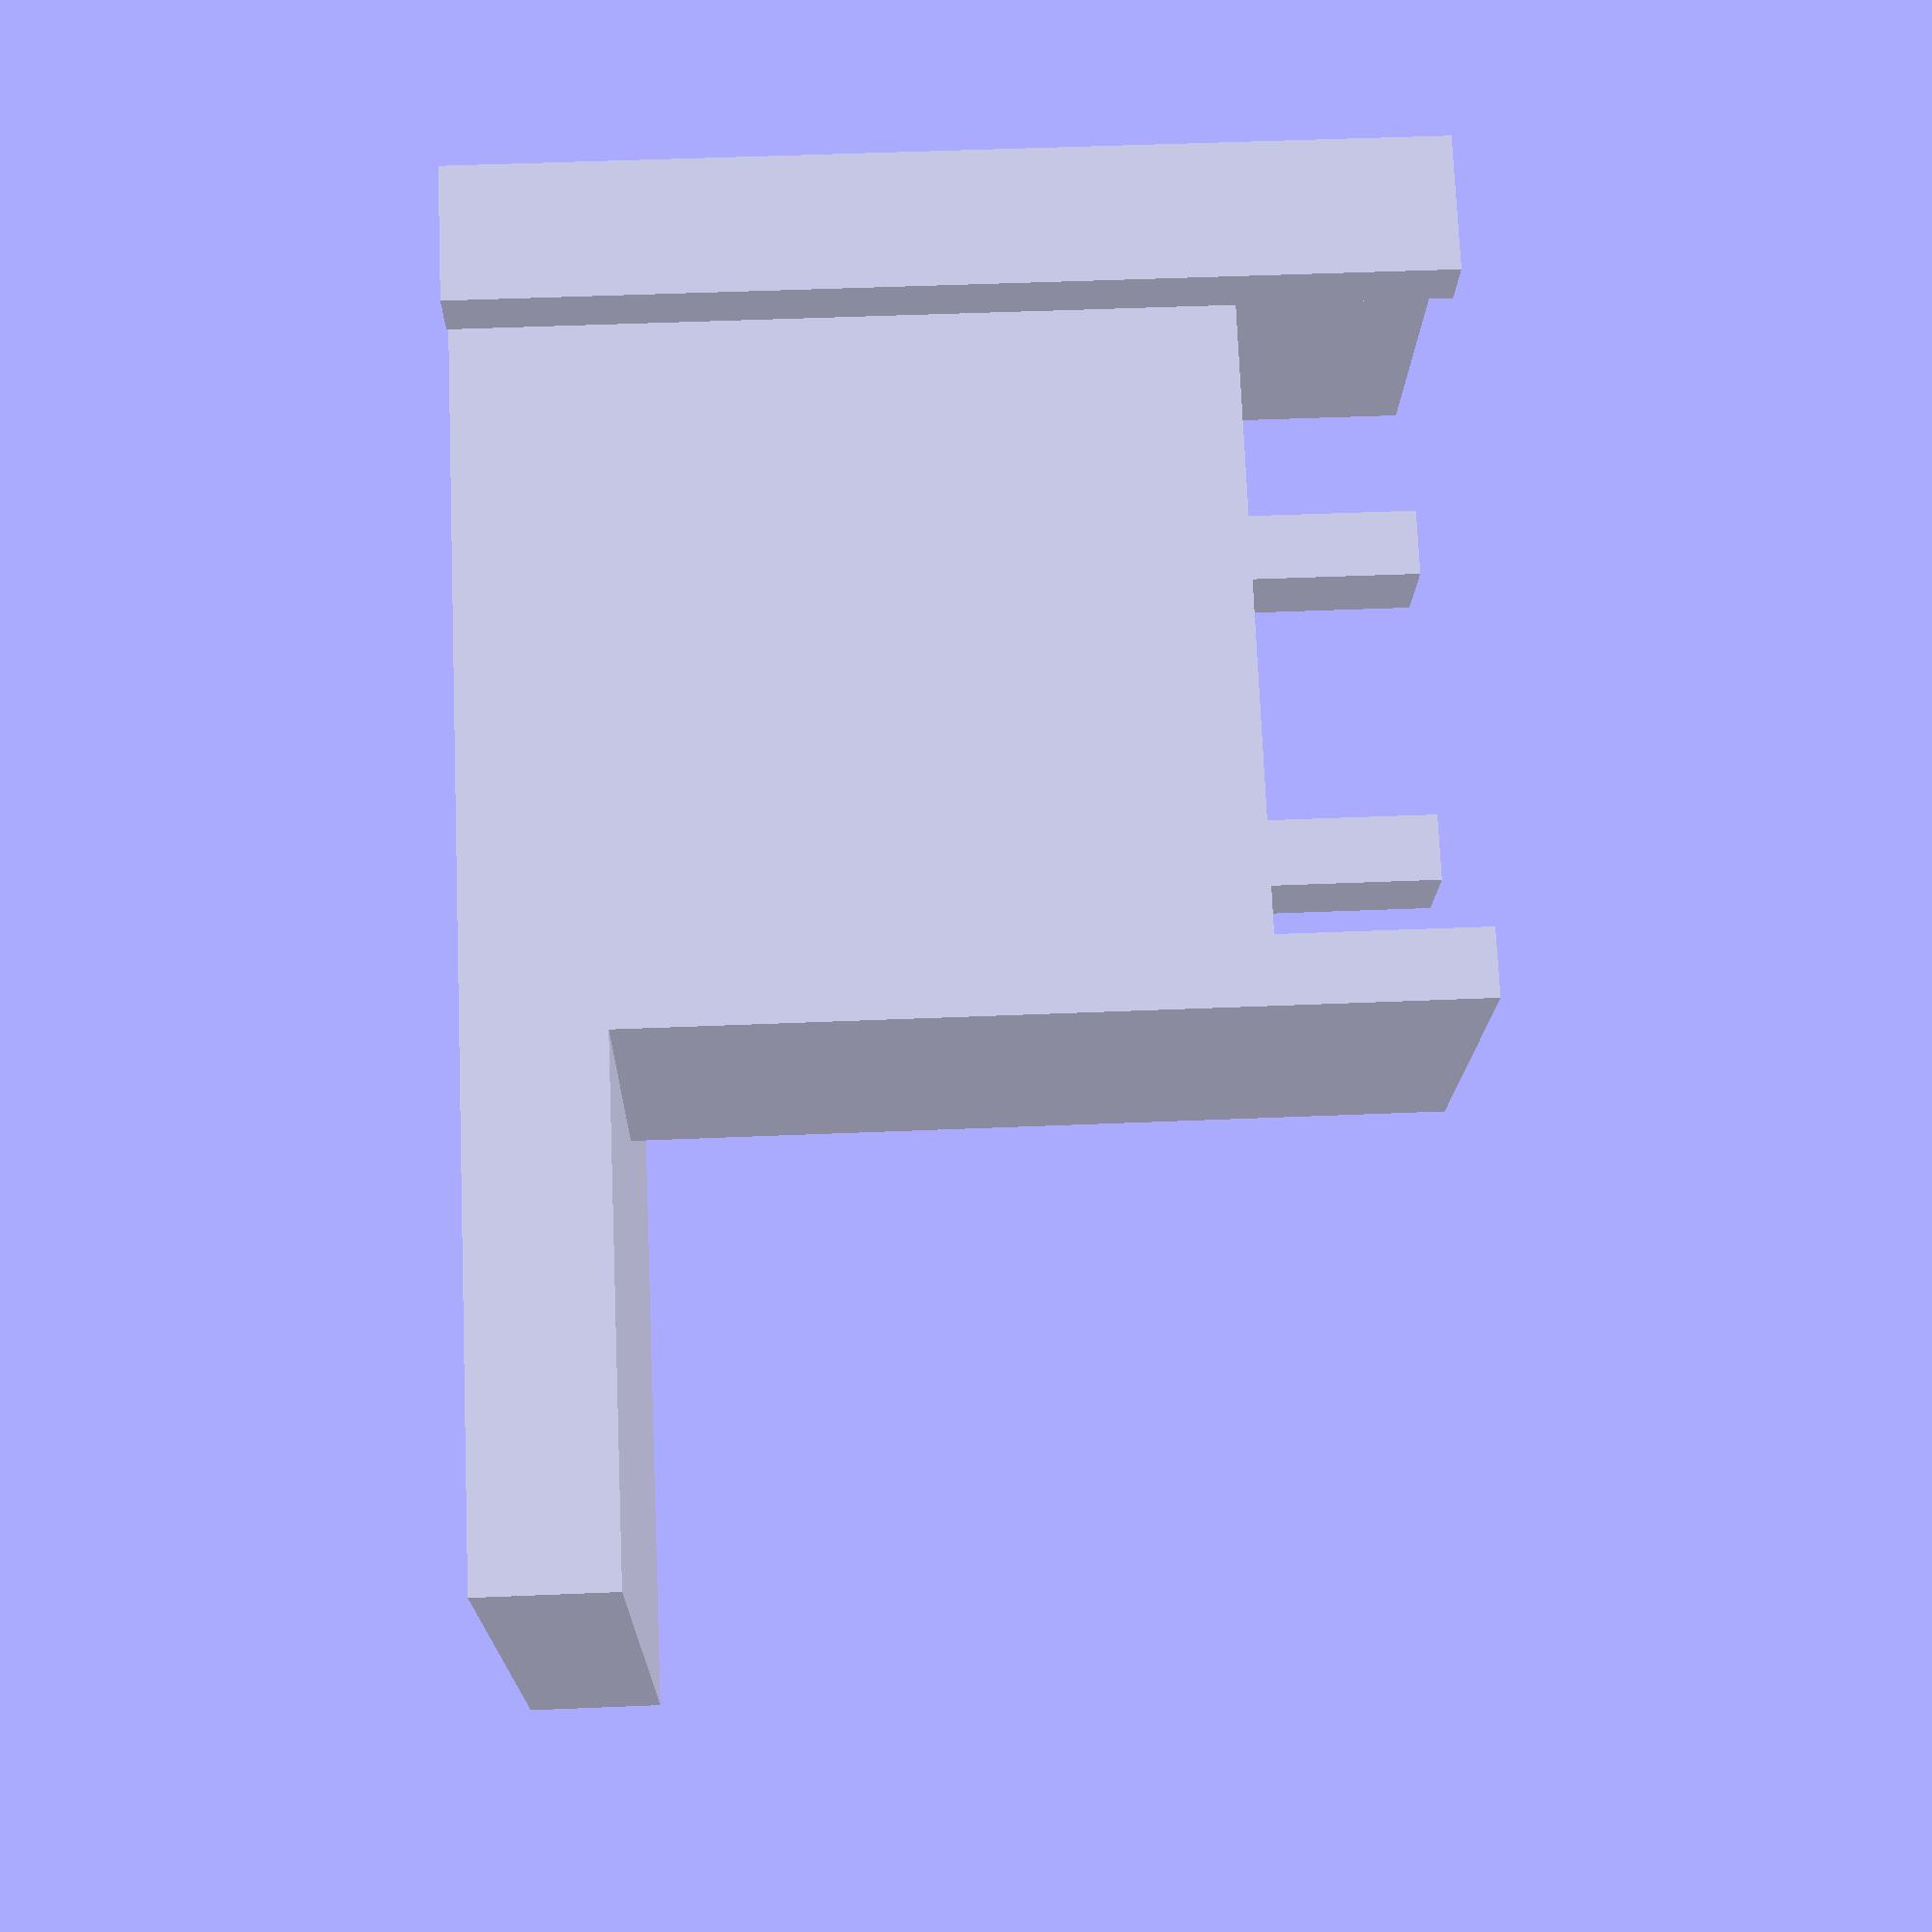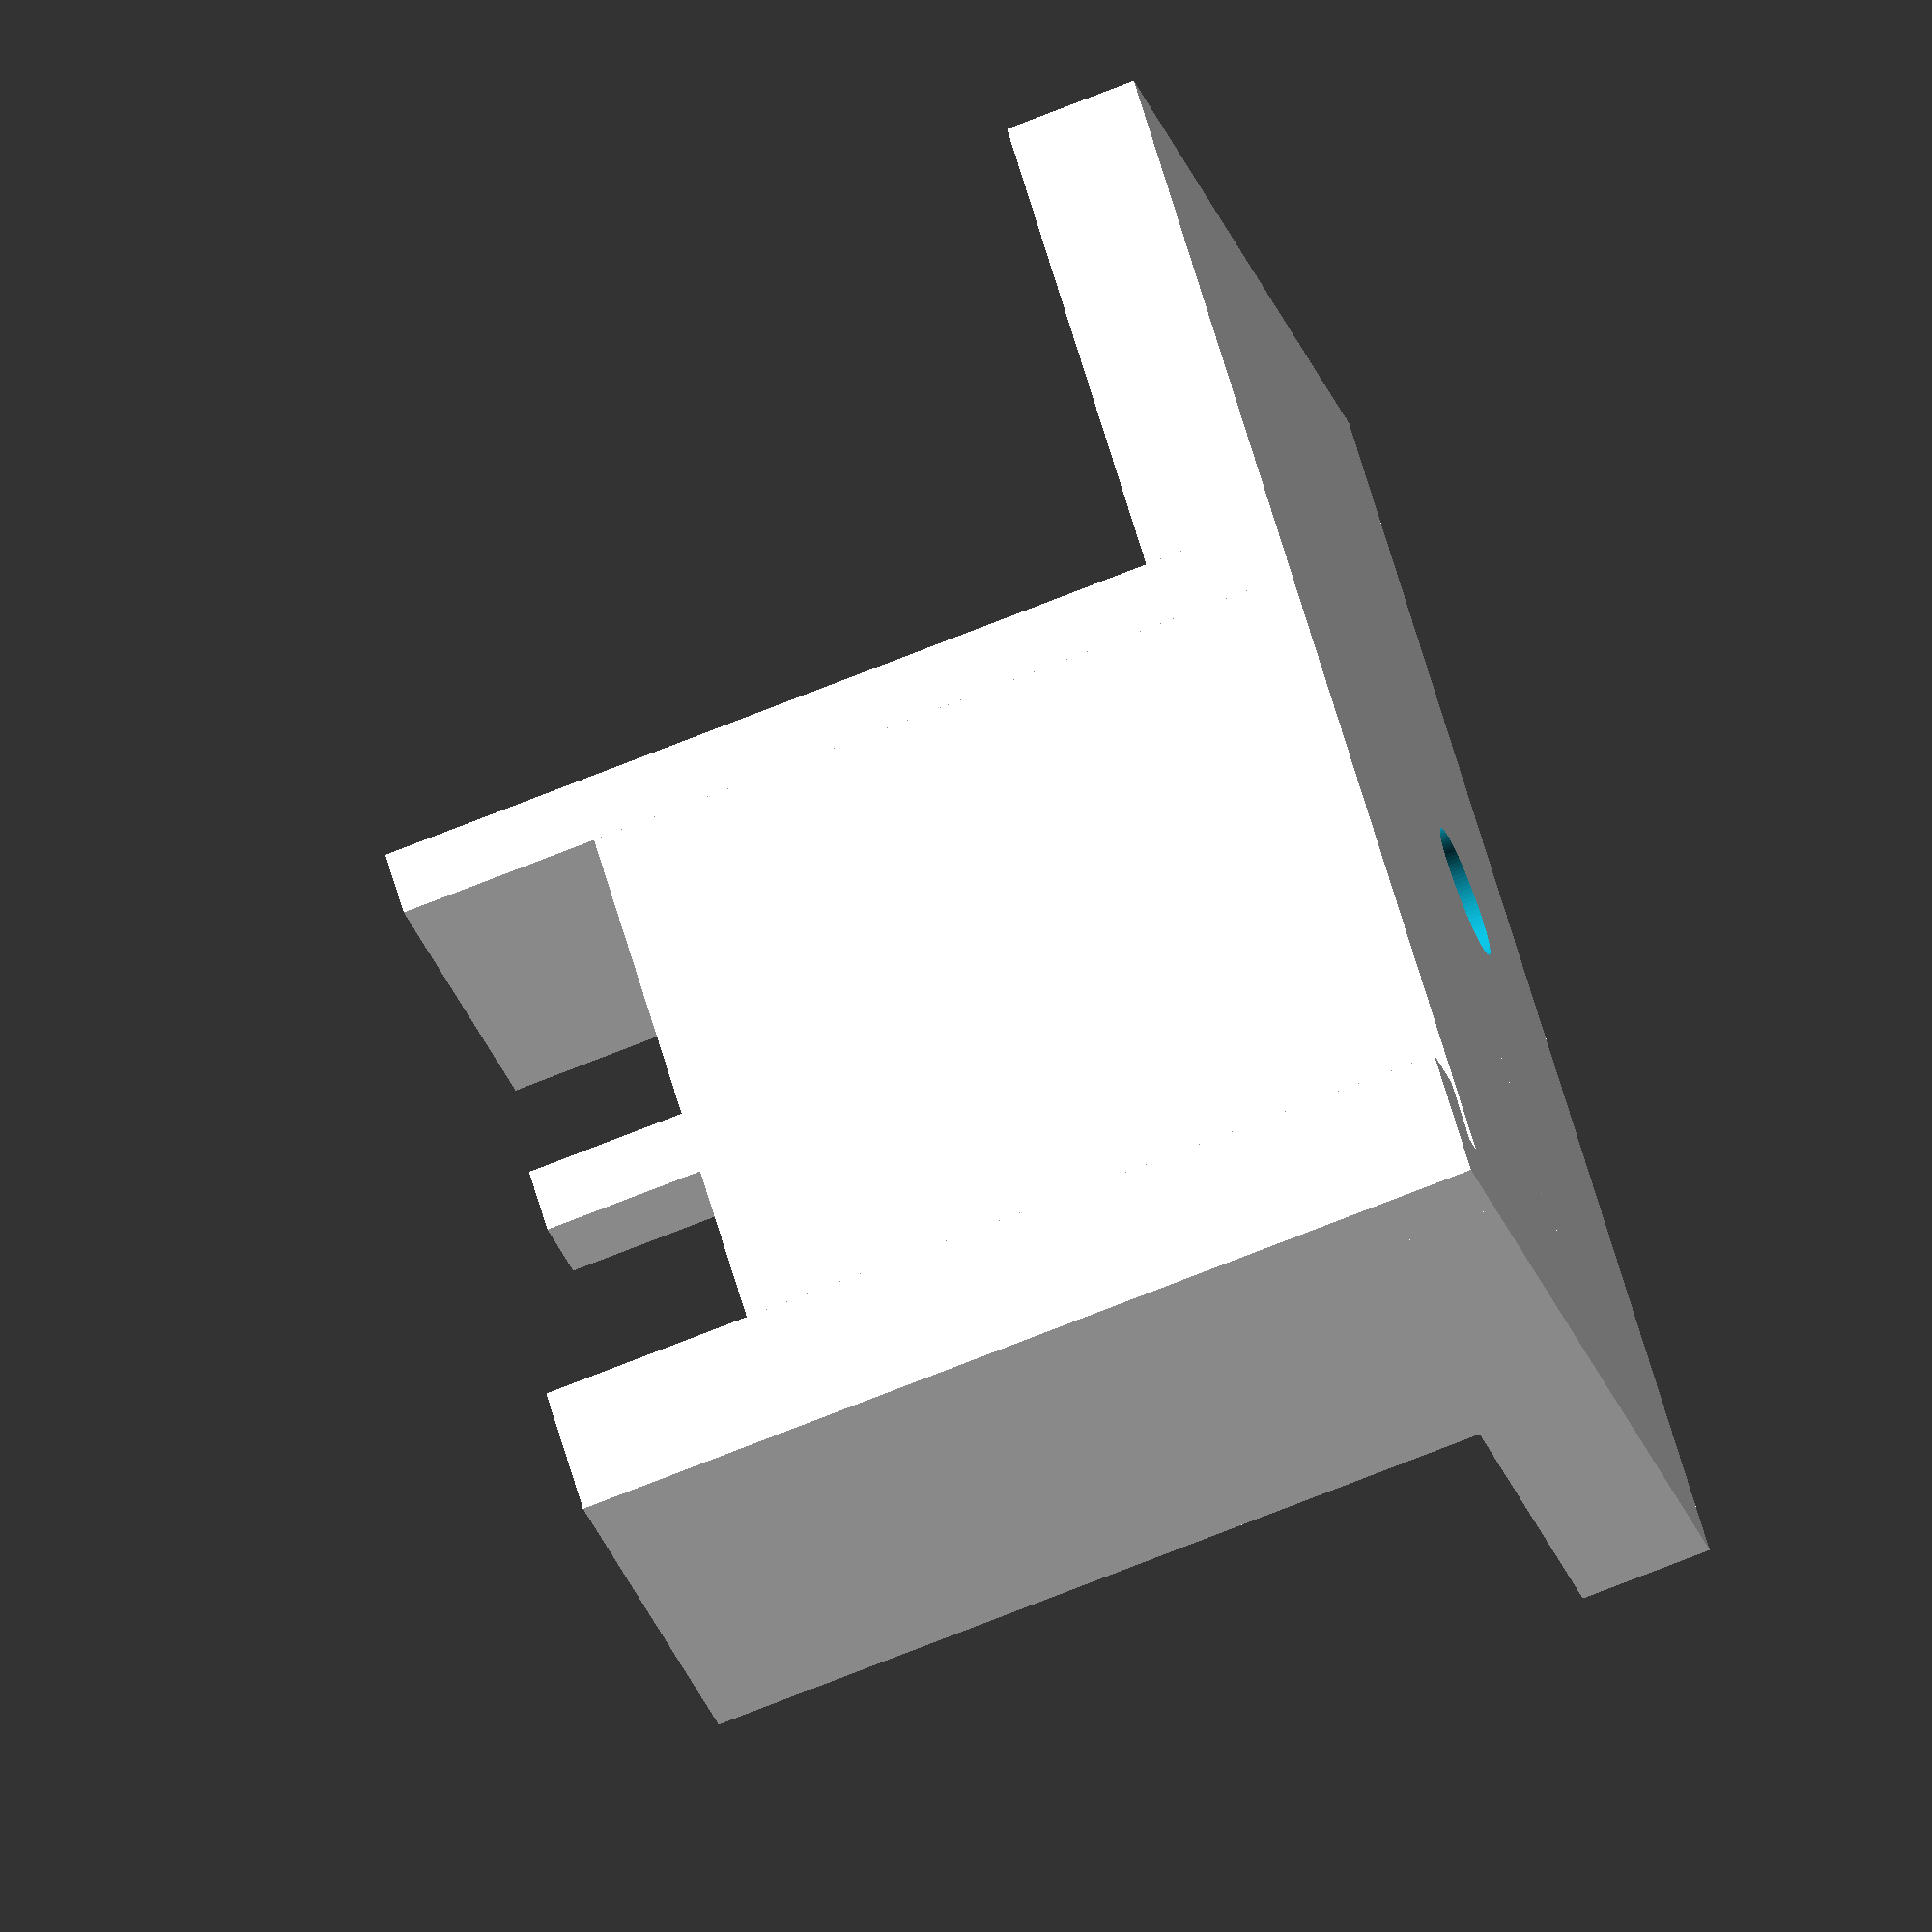
<openscad>
$fn=100;

base_z = 22;
top_z = 6;

difference() {
  union() {
    cube([39.1, 13+4+8, 4]);
    cube([24, 13, base_z]);
    translate([0, -.75, 0]) {
      cube([2, 13.75, base_z + top_z]);
    }
    translate([0, -2.75, 0]) {
      cube([4, 2, base_z + top_z]);
    }
    translate([22, 0, 0]) {
      cube([2, 13.0, base_z + top_z]);
    }
    translate([12-9.5/2 - 1, 10, 0]) {
      cube([2, 3, base_z + top_z]);
    }
    translate([12+9.5/2 - 1, 10, 0]) {
      cube([2, 3, base_z + top_z]);
    }
  }
  translate([19.05, 13+4, -1]) {
    cylinder(d=4, h=6);
  }
  /*
  translate([2, -0.1, 2]) {
    #cube([20, 13.2, base_z - 4]);
  }
  */
}

</openscad>
<views>
elev=131.6 azim=333.7 roll=272.7 proj=p view=solid
elev=253.6 azim=137.0 roll=68.3 proj=o view=wireframe
</views>
